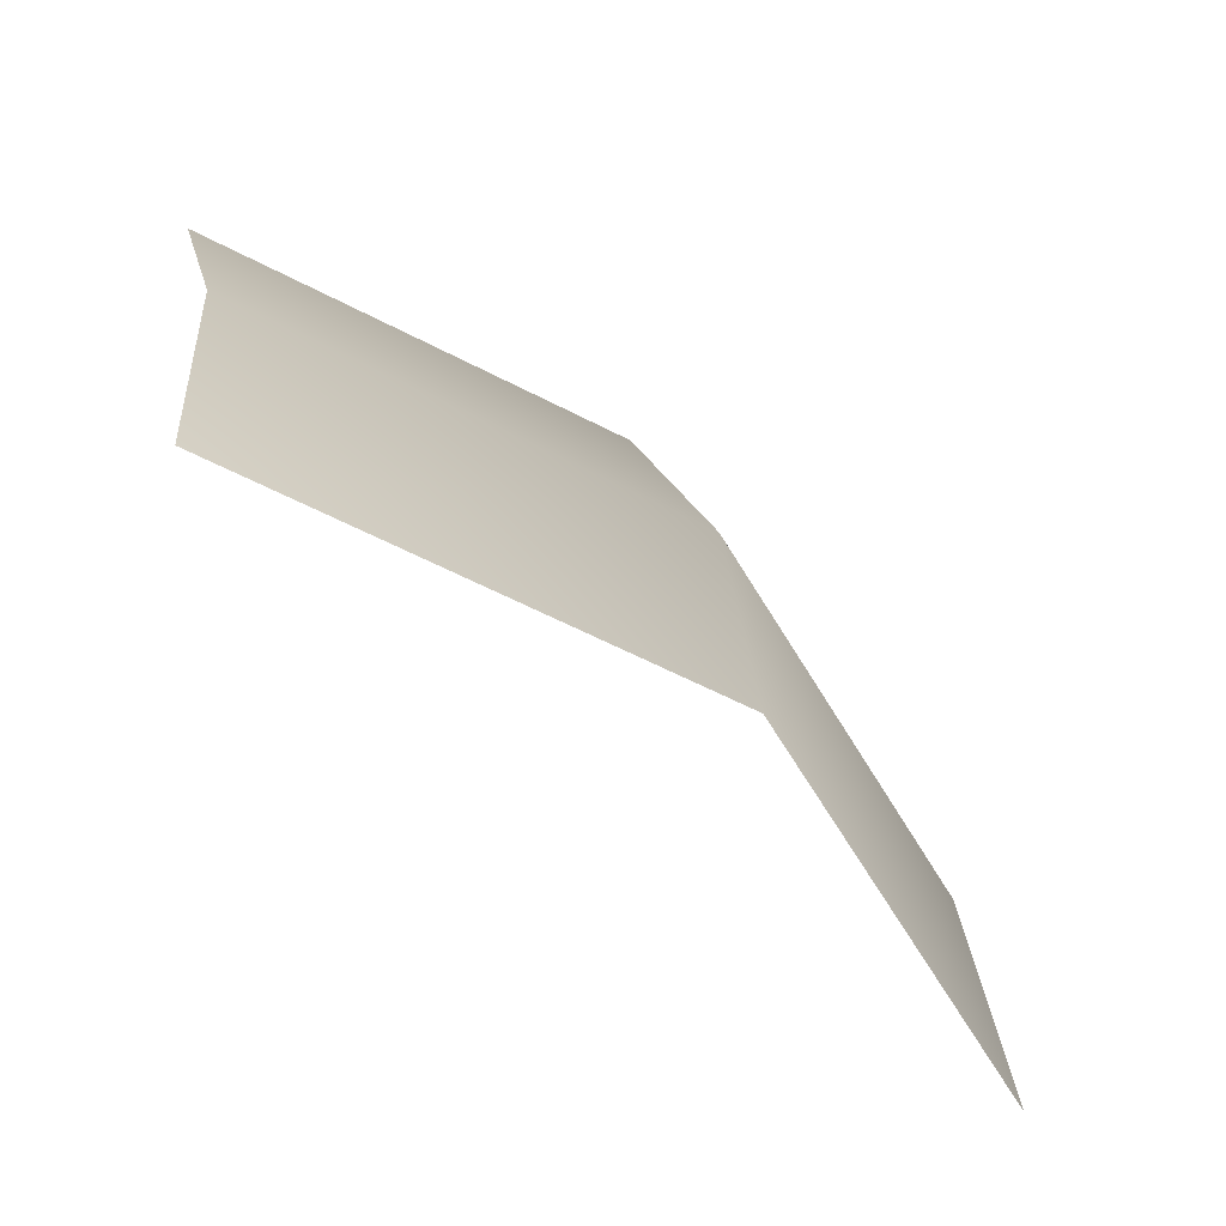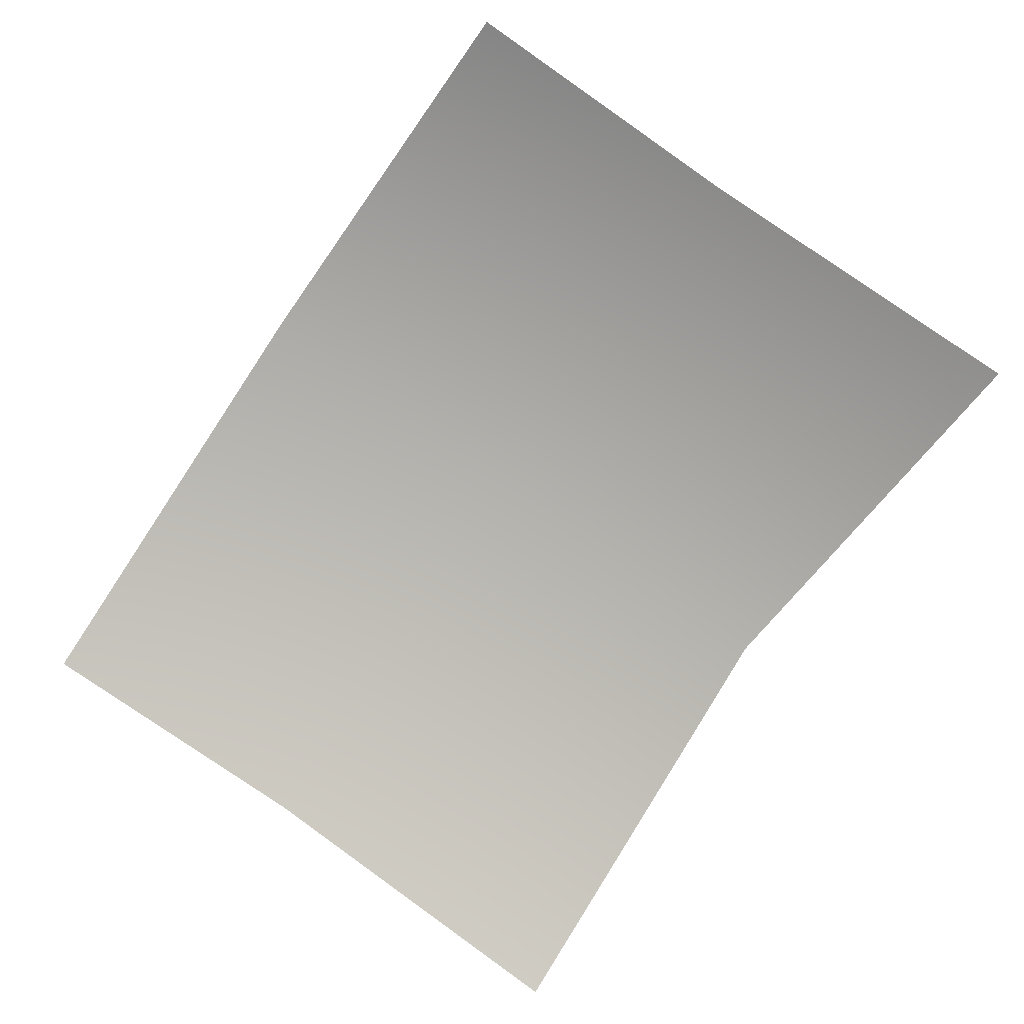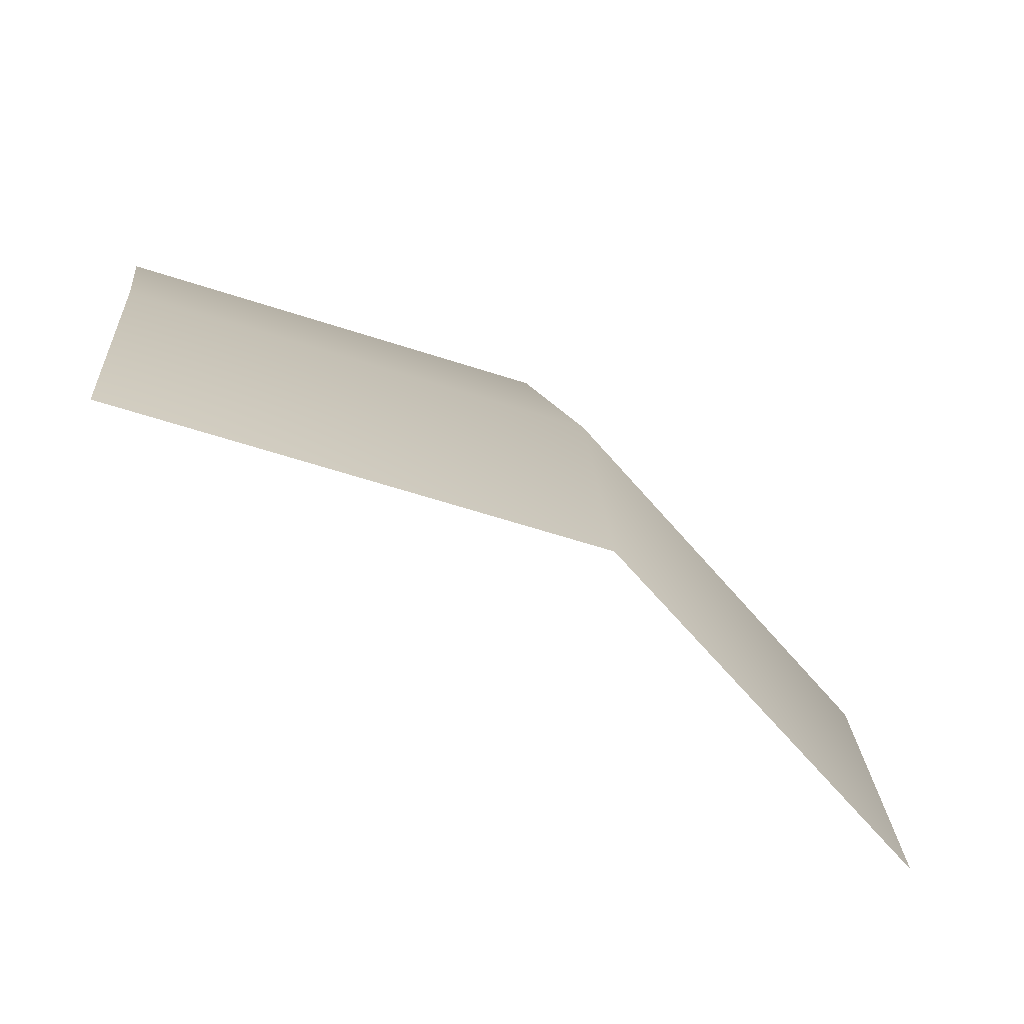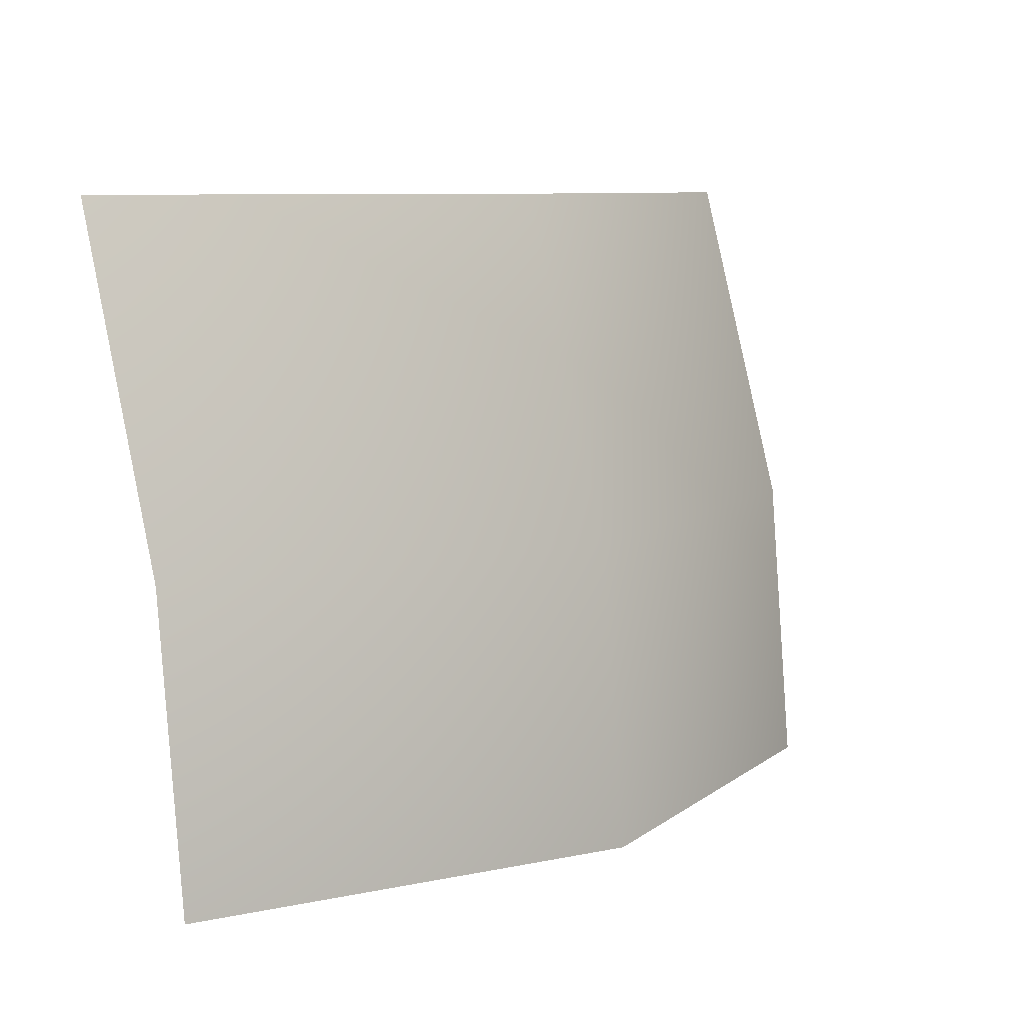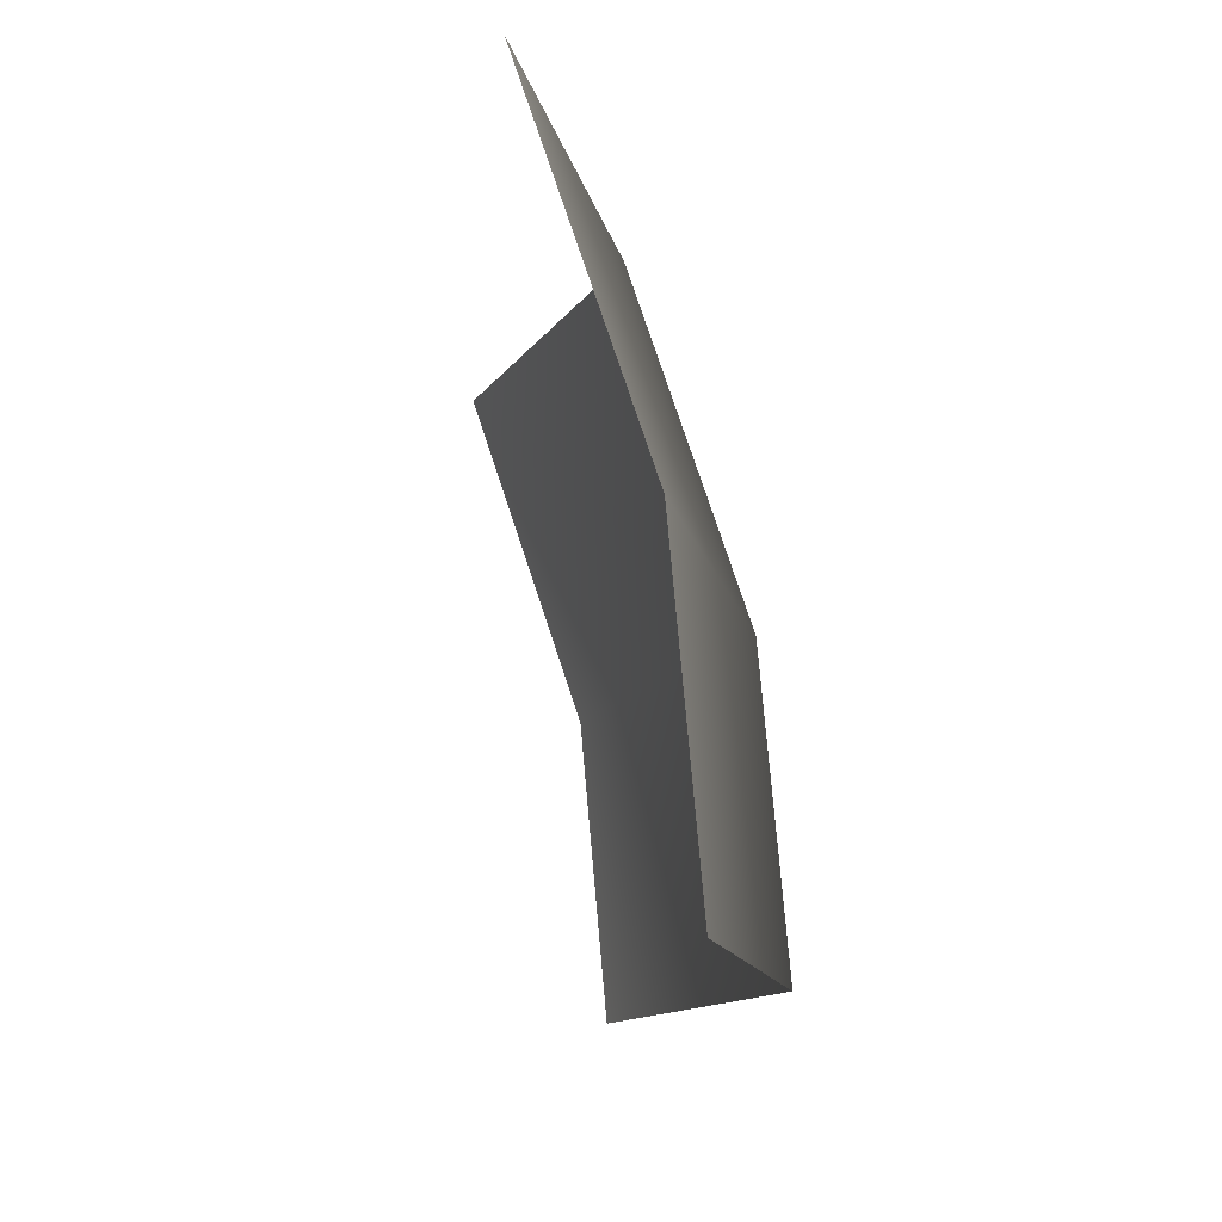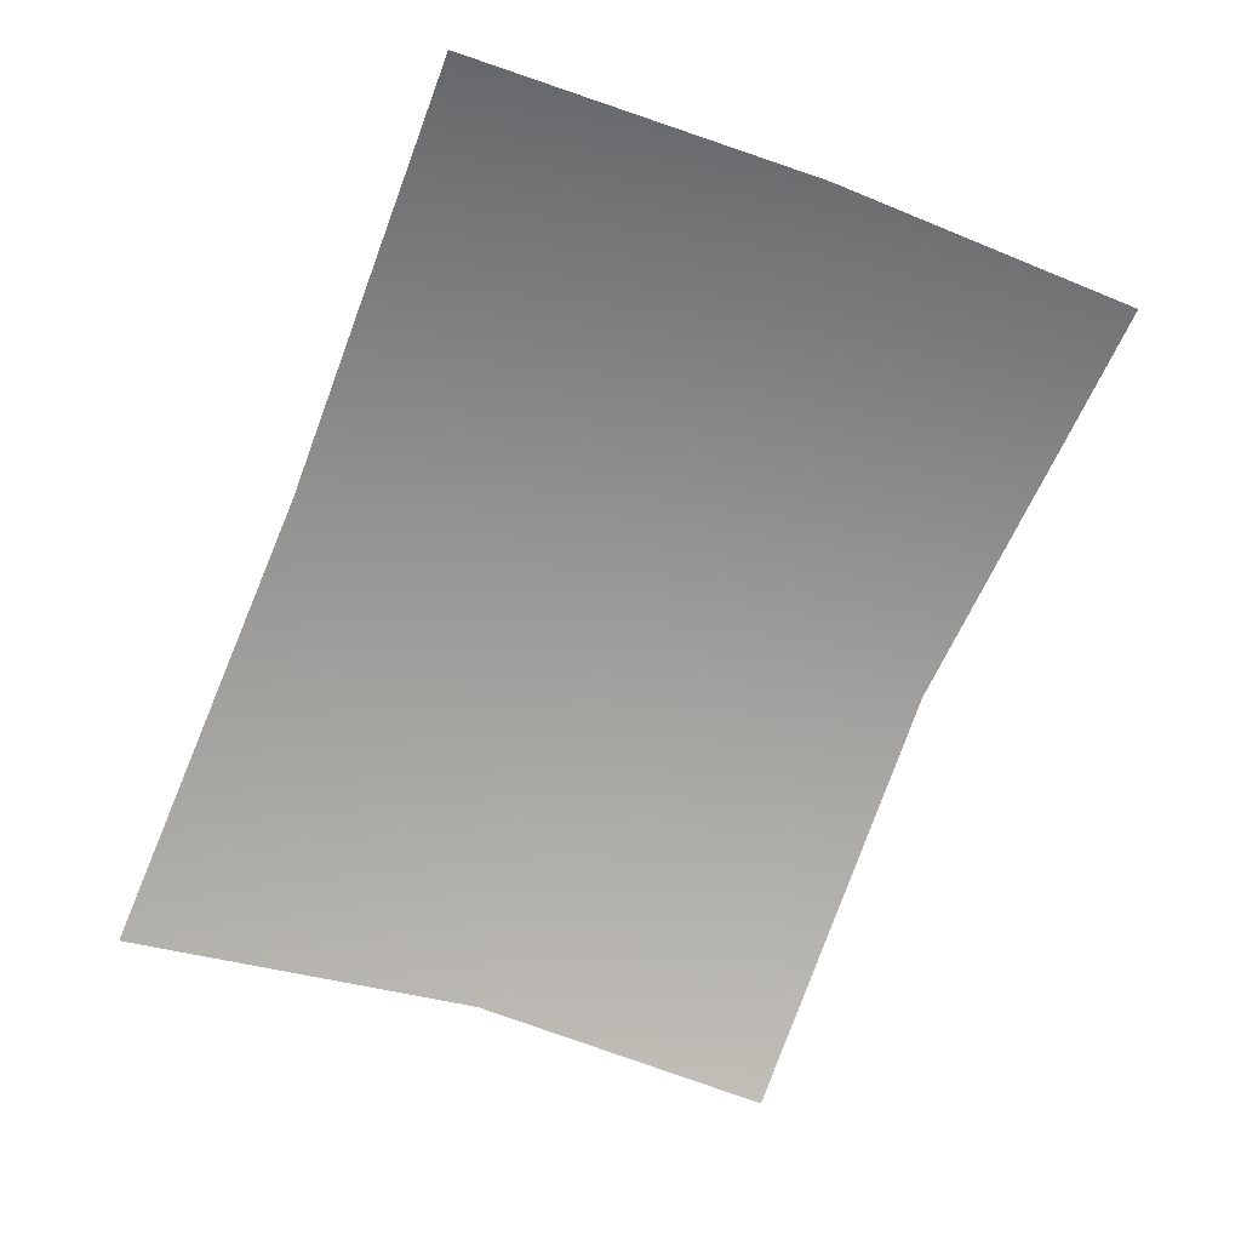
<metadata>
{"format":"obj","ext":"obj","renderer":"f3d","projection":"perspective","resolution":1024,"background":"white","views":[{"elev":-59.2,"azim":-49.2,"up":"+Y"},{"elev":-69.7,"azim":55.5,"up":"+Z"},{"elev":-63.2,"azim":-39.1,"up":"+Y"},{"elev":8.7,"azim":-50.3,"up":"+Y"},{"elev":-12.9,"azim":-100.1,"up":"+Y"},{"elev":-77.7,"azim":-112.0,"up":"+Z"}]}
</metadata>
<code>
g GrassPlane_b_TwoS_02
v -0.3068 -0.03789 -0.1181
v 0.3068 -0.03789 -0.05796
v -0.2926 0.4204 -0.2169
v 0.321 0.4204 -0.1568
v 0 -0.03789 0
v 0.01417 0.4204 -0.09884
v -0.3068 0.1777 -0.1376
v 0.3068 0.1777 -0.07753
v 0 0.1777 -0.01957
v -0.3067 -0.0379 -0.1182
v 0.3068 -0.0379 -0.05806
v -0.2926 0.4204 -0.217
v 0.3209 0.4204 -0.1569
v 9e-06 -0.0379 -9.9e-05
v 0.01418 0.4204 -0.09894
v -0.3067 0.1777 -0.1377
v 0.3068 0.1777 -0.07763
v 9e-06 0.1777 -0.01967
f 9 8 4 6
f 7 9 6 3
f 1 5 9 7
f 5 2 8 9
f 18 15 13 17
f 16 12 15 18
f 10 16 18 14
f 14 18 17 11

</code>
